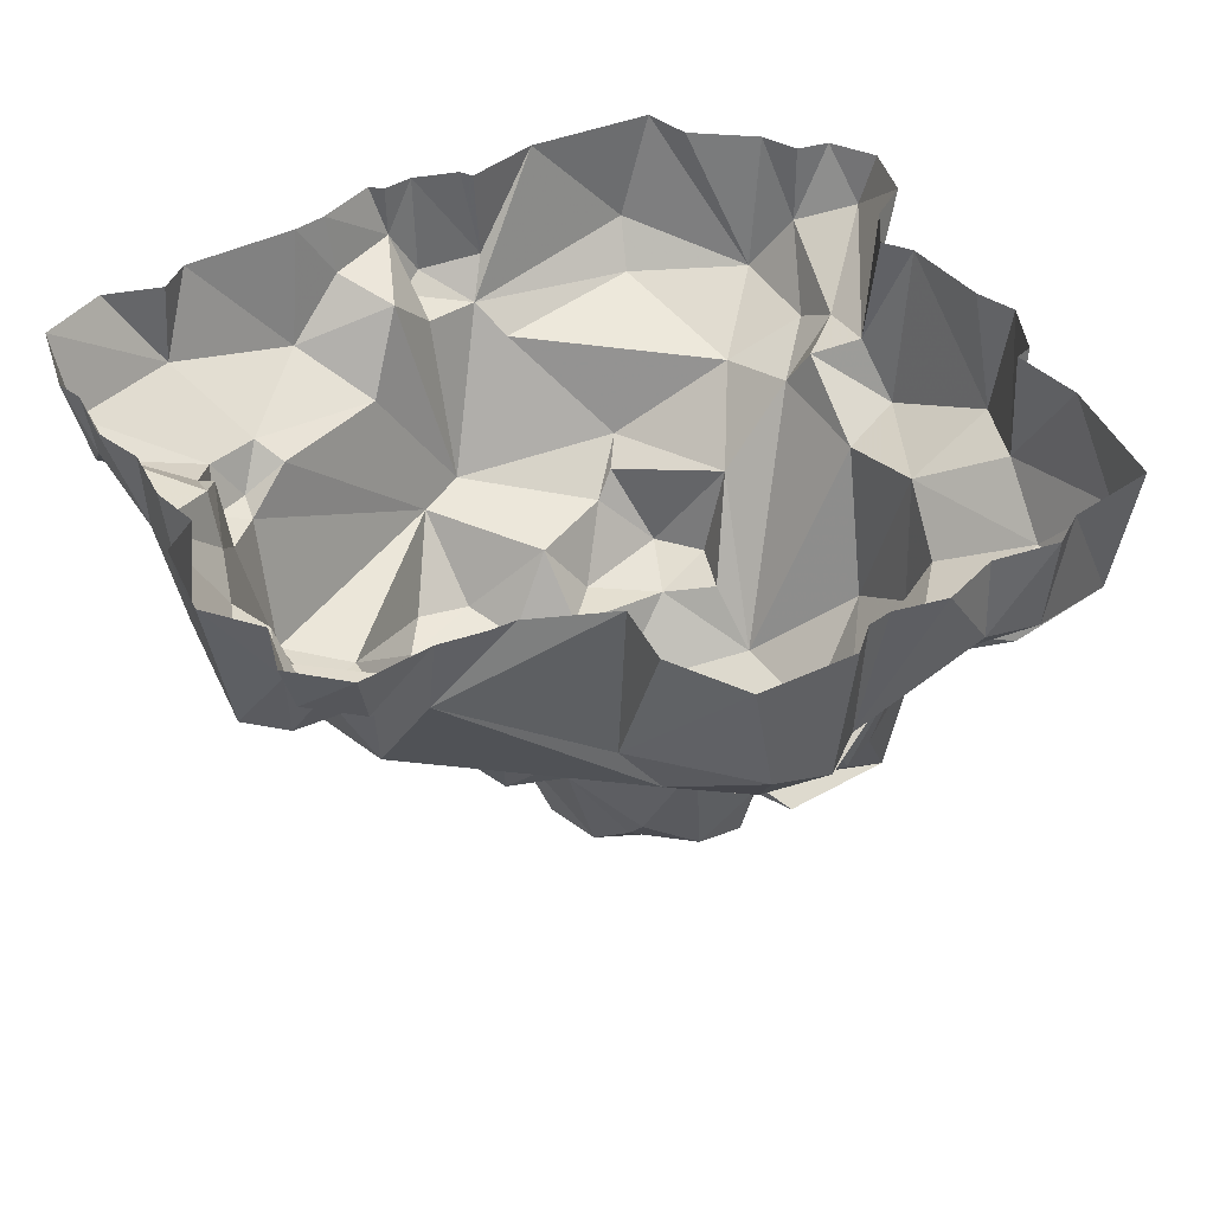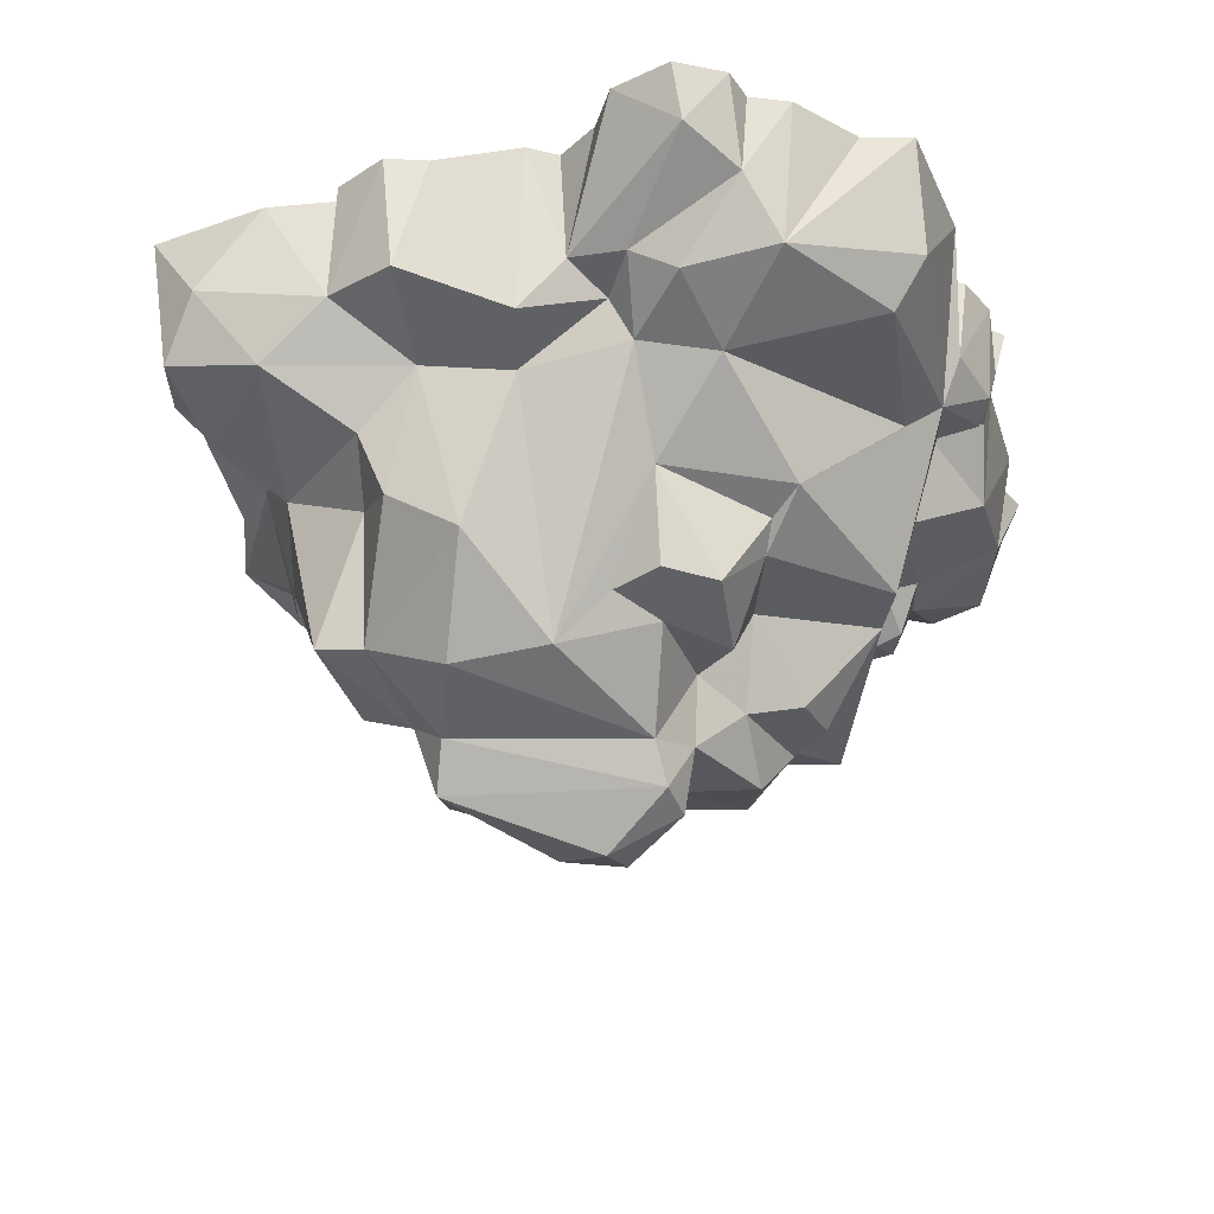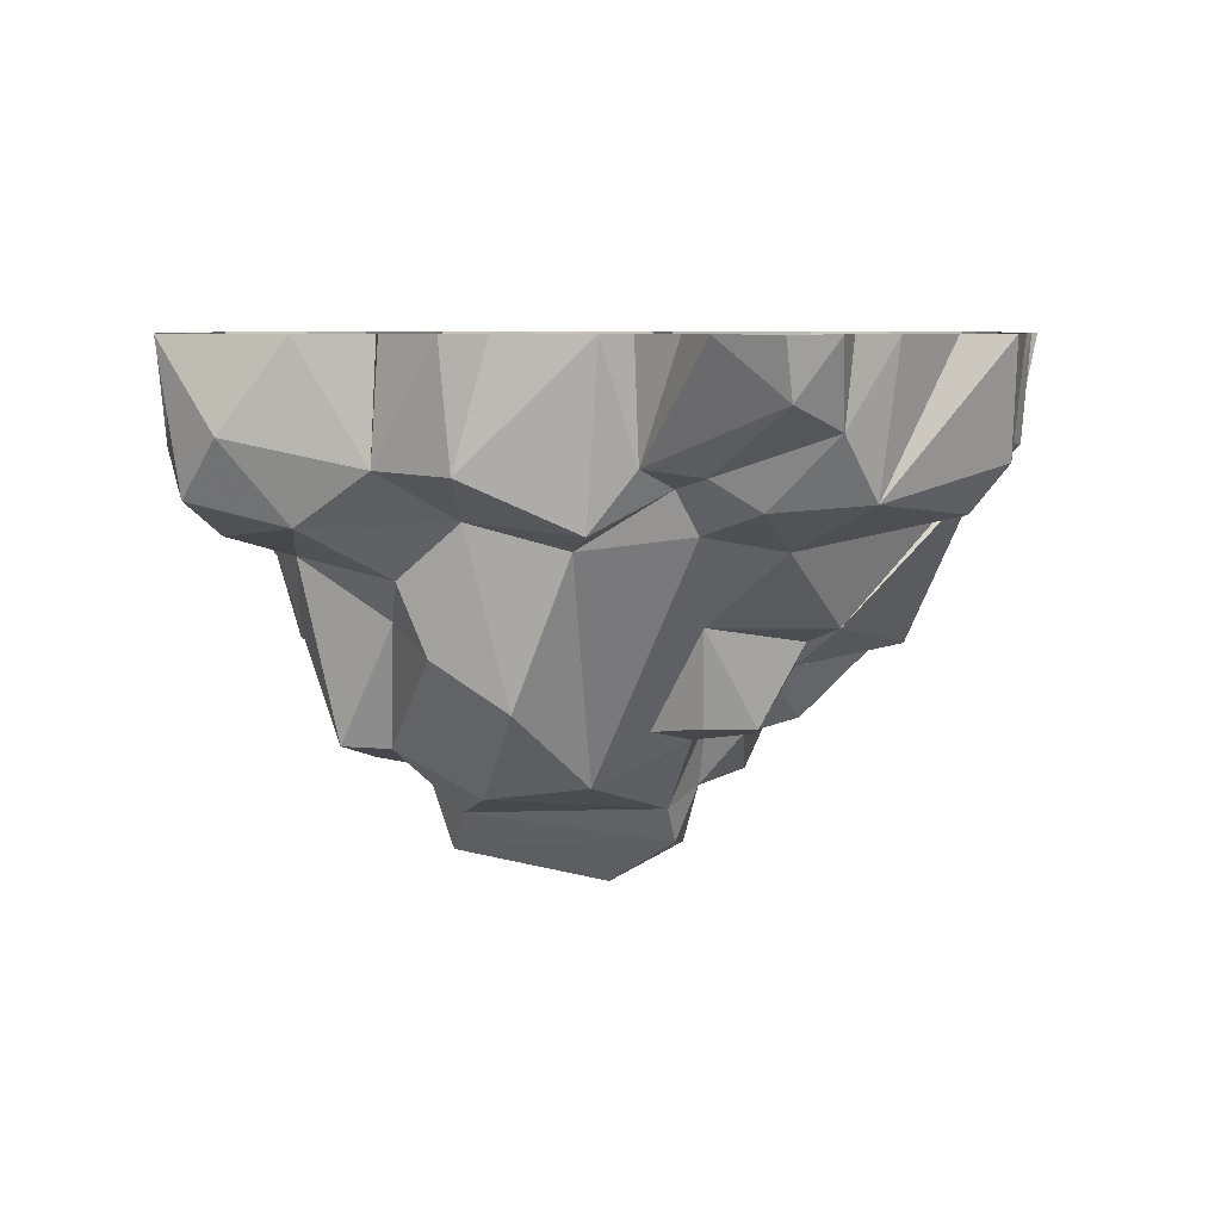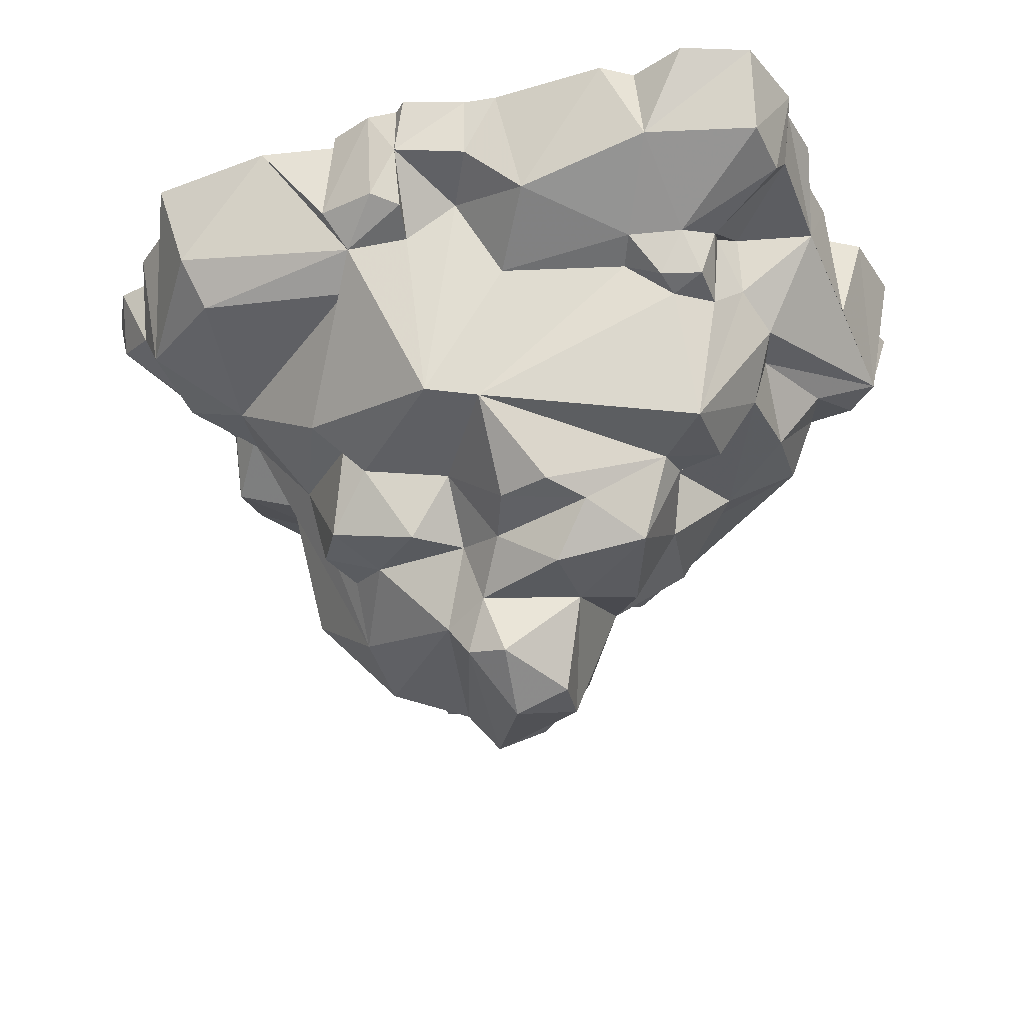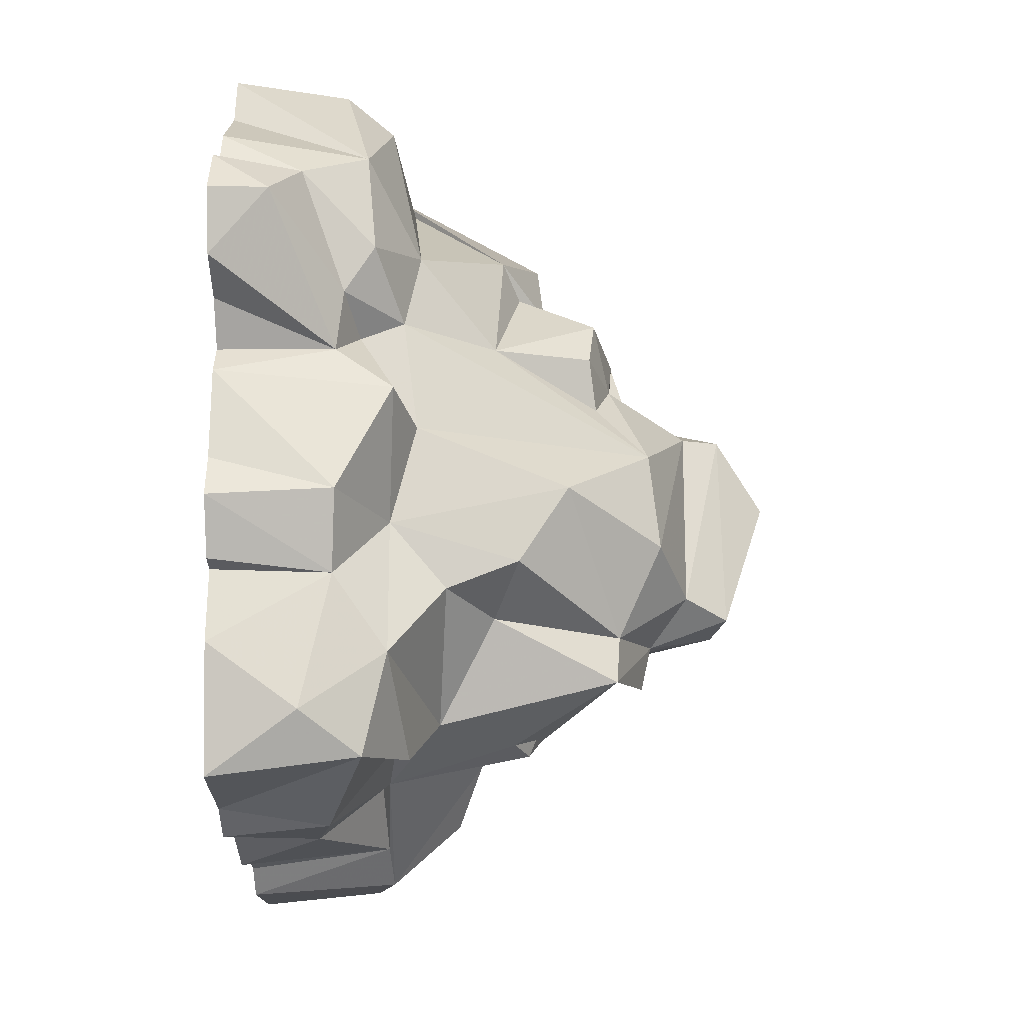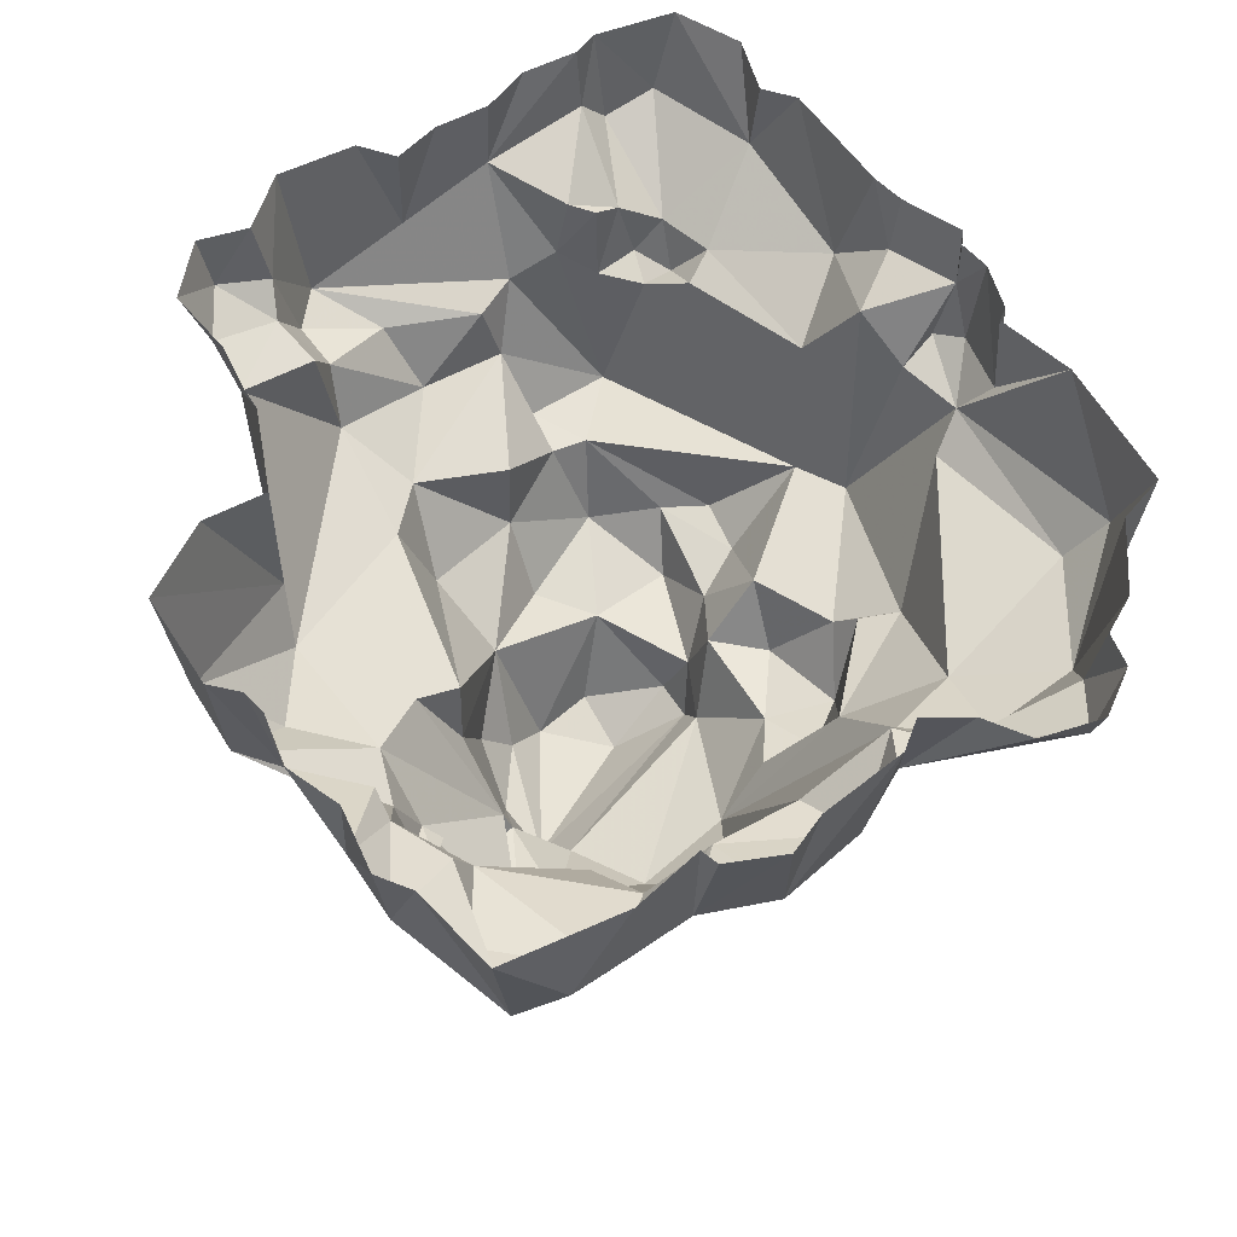
<metadata>
{"format":"obj","ext":"obj","renderer":"f3d","projection":"perspective","resolution":1024,"background":"white","views":[{"elev":41.9,"azim":-35.9,"up":"+Z"},{"elev":-32.2,"azim":102.0,"up":"+Z"},{"elev":6.2,"azim":91.9,"up":"+Z"},{"elev":-34.9,"azim":-163.2,"up":"+Z"},{"elev":-21.6,"azim":92.2,"up":"+Y"},{"elev":59.2,"azim":51.1,"up":"+Z"}]}
</metadata>
<code>
g Rock1
v 3901 183 1.066e+04
v 3888 235.4 1.066e+04
v 3902 176.8 1.058e+04
v 4666 9.35 1.048e+04
v 4688 21.02 1.066e+04
v 4688 -104.8 1.053e+04
v 4242 418.4 1.066e+04
v 4245 406.9 1.059e+04
v 4207 415.4 1.066e+04
v 4307 438.3 1.066e+04
v 4320 425.7 1.06e+04
v 4319 425.8 1.066e+04
v 4264 288.5 1.035e+04
v 4036 215.6 1.032e+04
v 4047 262.2 1.046e+04
v 4084 425.3 1.066e+04
v 4182 396.9 1.053e+04
v 4399 406.9 1.066e+04
v 4407 392.7 1.066e+04
v 4414 395.7 1.056e+04
v 4652 -177.7 1.054e+04
v 4650 -171.9 1.066e+04
v 4657 -246.5 1.066e+04
v 3979 -176.5 1.058e+04
v 3970 -88.68 1.054e+04
v 3982 -77.66 1.043e+04
v 4055 -200.6 1.066e+04
v 4028 -197.1 1.066e+04
v 3981 -185.6 1.066e+04
v 3842 -29.1 1.066e+04
v 3861 52.34 1.066e+04
v 3870 -25.49 1.05e+04
v 3982 199.7 1.05e+04
v 4009 231.8 1.046e+04
v 4043 402 1.057e+04
v 4051 403.7 1.066e+04
v 3885 80.63 1.054e+04
v 3898 75.68 1.066e+04
v 3890 125.9 1.066e+04
v 4441 100.8 1.027e+04
v 4486 6.497 1.023e+04
v 4364 77.16 1.019e+04
v 4489 405.5 1.066e+04
v 4625 381.9 1.066e+04
v 4589 381.7 1.054e+04
v 4670 -167.9 1.066e+04
v 3876 -132.3 1.06e+04
v 3924 -168.9 1.059e+04
v 3905 -186.5 1.066e+04
v 3900 293.3 1.066e+04
v 3894 320.9 1.066e+04
v 3909 291.4 1.059e+04
v 4129 -244.3 1.049e+04
v 4124 -309.7 1.066e+04
v 4137 -244.9 1.066e+04
v 4658 54.75 1.054e+04
v 4756 183.1 1.06e+04
v 4748 115.5 1.066e+04
v 4533 -376.1 1.066e+04
v 4498 -395.3 1.066e+04
v 4497 -385.3 1.055e+04
v 4432 -381.8 1.057e+04
v 4593 -104.3 1.049e+04
v 4569 -137.6 1.036e+04
v 4575 -62.07 1.031e+04
v 4706 228.5 1.057e+04
v 4667 162.5 1.05e+04
v 4673 259.9 1.051e+04
v 4390 373.7 1.051e+04
v 4430 -377.9 1.066e+04
v 4263 -401 1.066e+04
v 4300 -361.5 1.051e+04
v 4292 -379 1.066e+04
v 3893 -78.5 1.059e+04
v 3880 -85.21 1.066e+04
v 4712 236 1.066e+04
v 4746 225.4 1.066e+04
v 4696 276.2 1.066e+04
v 4636 330.4 1.066e+04
v 4531 -328.8 1.047e+04
v 4459 -272.7 1.045e+04
v 4630 -249.7 1.049e+04
v 4654 -312.7 1.057e+04
v 4371 -393.8 1.066e+04
v 4318 -377 1.066e+04
v 4702 91.27 1.066e+04
v 4688 -71.55 1.066e+04
v 4507 -176.3 1.039e+04
v 4572 -166.3 1.044e+04
v 4462 -183.3 1.026e+04
v 4101 -97.96 1.04e+04
v 4166 -263.2 1.044e+04
v 4489 -94.4 1.022e+04
v 4261 -195.1 1.04e+04
v 4289 -257.2 1.041e+04
v 4162 -389.7 1.066e+04
v 4056 -46.25 1.039e+04
v 3991 117.2 1.04e+04
v 4098 43.8 1.038e+04
v 4089 150.9 1.032e+04
v 4107 34.7 1.03e+04
v 4121 -71.25 1.031e+04
v 4213 65.82 1.021e+04
v 4293 91.61 1.014e+04
v 4240 25.19 1.012e+04
v 4313 -135.9 1.017e+04
v 4368 -133.6 1.015e+04
v 4361 -161.3 1.023e+04
v 4626 -369.7 1.066e+04
v 4617 -349.4 1.051e+04
v 4190 -384 1.053e+04
v 4701 -114.3 1.066e+04
v 3926 372.2 1.057e+04
v 3921 403.3 1.066e+04
v 4027 302.6 1.051e+04
v 4084 314.1 1.051e+04
v 4406 336.6 1.049e+04
v 4589 188.1 1.046e+04
v 4477 239.3 1.038e+04
v 4098 279.5 1.05e+04
v 4530 111.6 1.039e+04
v 4604 107.4 1.048e+04
v 4483 61.66 1.029e+04
v 4121 127.4 1.024e+04
v 4157 25.6 1.023e+04
v 4207 222.5 1.027e+04
v 4670 50.94 1.066e+04
v 4599 -5.245 1.046e+04
v 4616 85.49 1.052e+04
v 3978 26.57 1.041e+04
v 3962 153.7 1.047e+04
v 4399 -317.3 1.05e+04
v 4459 -293.7 1.049e+04
v 4467 -231.6 1.027e+04
v 4402 -278.1 1.037e+04
v 4353 -166.3 1.025e+04
v 4285 -162 1.031e+04
v 4272 -150.2 1.038e+04
v 4248 -40.99 1.013e+04
v 4203 -59.82 1.026e+04
v 4214 155 1.021e+04
v 4173 183.8 1.026e+04
v 3921 -95.63 1.056e+04
v 4352 427 1.066e+04
v 4325 361.5 1.052e+04
v 4318 310 1.035e+04
v 4228 317 1.049e+04
v 4275 345.3 1.057e+04
v 4426 198.4 1.034e+04
v 4336 171.2 1.033e+04
v 4262 208 1.027e+04
v 3904 -62.49 1.05e+04
v 3933 14.51 1.047e+04
v 3981 216.7 1.056e+04
v 4314 107 1.021e+04
v 4301 17.25 1.01e+04
v 4260 -86.17 1.017e+04
v 4335 114.1 1.027e+04
v 4337 84.15 1.015e+04
v 4450 208.4 1.037e+04
v 4349 418.4 1.055e+04
v 4571 346.5 1.05e+04
v 4319 403.7 1.054e+04
v 4082 112.3 1.033e+04
v 4475 162.9 1.029e+04
v 4382 157.5 1.027e+04
v 4283 153.1 1.025e+04
v 4403 -120.9 1.019e+04
v 4369 -209.9 1.024e+04
v 4353 -260 1.035e+04
v 4254 -389.2 1.051e+04
v 4230 -321 1.044e+04
v 3916 316.4 1.056e+04
v 4771 176.6 1.066e+04
v 3977 106 1.046e+04
v 3953 -63.05 1.05e+04
v 4033 123.2 1.033e+04
v 4252 -119.2 1.021e+04
v 4347 -283.8 1.041e+04
v 4368 -310.8 1.051e+04
v 4504 111 1.029e+04
v 3992 428.6 1.066e+04
v 3996 268.8 1.053e+04
v 4000 237.6 1.055e+04
v 4055 290.7 1.047e+04
v 4012 277.2 1.047e+04
v 3860 -135.2 1.066e+04
v 4667 114.1 1.053e+04
v 4372 -281.9 1.036e+04
v 4376 -251.7 1.035e+04
f 1 2 3
f 4 5 6
f 7 8 9
f 7 10 11
f 10 12 11
f 13 14 15
f 16 9 17
f 18 19 20
f 21 22 23
f 24 25 26
f 27 28 24
f 29 24 28
f 30 31 32
f 14 33 34
f 17 35 16
f 16 35 36
f 37 38 39
f 1 3 39
f 40 41 42
f 43 44 45
f 46 22 21
f 47 48 49
f 29 49 48
f 3 2 50
f 51 52 50
f 53 54 55
f 24 55 27
f 56 57 58
f 59 60 61
f 60 62 61
f 63 64 65
f 66 67 68
f 43 20 19
f 45 69 43
f 70 62 60
f 71 72 73
f 30 32 74
f 30 74 75
f 32 37 3
f 39 3 37
f 76 77 66
f 76 66 78
f 44 79 68
f 80 81 82
f 83 21 23
f 62 70 84
f 84 85 72
f 73 72 85
f 58 86 56
f 5 87 6
f 81 88 89
f 65 64 90
f 91 92 26
f 93 65 90
f 94 95 92
f 96 54 53
f 97 98 99
f 100 14 13
f 97 101 102
f 93 42 41
f 103 104 105
f 106 107 108
f 23 109 83
f 59 110 109
f 71 96 111
f 53 111 96
f 87 112 6
f 112 46 21
f 35 113 114
f 51 114 113
f 113 35 115
f 115 35 116
f 117 118 119
f 120 13 15
f 118 121 119
f 121 118 122
f 123 41 40
f 122 41 121
f 124 125 101
f 100 13 126
f 78 68 79
f 78 66 68
f 127 56 86
f 5 56 127
f 5 4 56
f 128 41 122
f 4 6 63
f 4 128 129
f 21 82 63
f 83 82 21
f 130 98 97
f 14 131 33
f 61 132 133
f 134 81 135
f 94 136 95
f 137 106 136
f 91 94 92
f 138 91 102
f 139 140 103
f 103 125 124
f 103 124 141
f 124 100 142
f 48 47 143
f 75 74 47
f 144 18 20
f 145 69 146
f 9 8 17
f 146 147 148
f 35 17 116
f 17 148 147
f 149 150 146
f 151 13 150
f 13 147 146
f 13 146 150
f 131 32 3
f 152 32 153
f 50 52 3
f 154 3 52
f 151 126 13
f 103 141 155
f 53 55 24
f 111 53 92
f 156 107 139
f 106 157 107
f 155 158 42
f 155 104 103
f 156 105 104
f 159 107 156
f 160 119 121
f 121 41 123
f 20 161 144
f 144 11 12
f 8 148 17
f 145 146 148
f 80 82 110
f 110 133 80
f 118 117 162
f 118 68 67
f 68 45 44
f 118 162 68
f 11 8 7
f 148 8 11
f 148 11 145
f 144 161 11
f 145 163 69
f 163 145 11
f 24 26 92
f 92 53 24
f 97 99 101
f 98 164 99
f 21 6 112
f 63 6 21
f 160 121 165
f 149 165 166
f 166 150 149
f 167 150 158
f 88 81 134
f 168 90 108
f 134 90 88
f 88 90 64
f 90 134 108
f 134 169 108
f 170 136 134
f 134 136 169
f 81 132 135
f 95 171 172
f 128 63 65
f 4 63 128
f 113 173 51
f 113 115 173
f 174 58 57
f 77 174 57
f 175 98 130
f 176 153 130
f 98 131 14
f 98 14 177
f 137 140 178
f 140 157 178
f 91 138 94
f 94 137 136
f 136 106 108
f 136 108 169
f 101 99 164
f 124 101 164
f 98 177 164
f 14 100 177
f 179 132 171
f 71 171 72
f 143 25 24
f 32 152 74
f 31 37 32
f 38 37 31
f 72 62 84
f 62 132 61
f 62 72 180
f 72 171 132
f 171 111 172
f 111 171 71
f 141 142 167
f 141 124 142
f 165 181 40
f 181 165 121
f 181 123 40
f 121 123 181
f 114 182 35
f 182 36 35
f 118 67 122
f 4 129 56
f 42 158 40
f 166 165 40
f 166 40 158
f 150 166 158
f 139 105 156
f 105 139 103
f 95 172 92
f 92 172 111
f 176 26 25
f 176 25 143
f 146 69 119
f 149 146 119
f 161 20 69
f 43 69 20
f 162 117 69
f 117 119 69
f 34 15 14
f 183 154 52
f 34 184 183
f 33 184 34
f 115 116 185
f 186 34 183
f 13 120 147
f 17 147 116
f 147 120 116
f 185 116 120
f 159 168 107
f 107 168 108
f 130 97 26
f 176 130 26
f 143 152 176
f 152 153 176
f 47 187 75
f 49 187 47
f 102 140 138
f 102 101 140
f 57 66 77
f 66 57 188
f 133 81 80
f 133 132 81
f 88 64 89
f 63 89 64
f 135 170 134
f 189 135 132
f 170 95 136
f 189 132 179
f 170 189 179
f 135 189 190
f 170 135 190
f 189 170 190
f 175 130 153
f 32 175 153
f 98 175 131
f 131 175 32
f 177 100 164
f 124 164 100
f 170 179 95
f 95 179 171
f 115 185 186
f 15 34 186
f 15 186 185
f 120 15 185
f 173 115 183
f 186 183 115
f 160 165 149
f 119 160 149
f 162 69 45
f 162 45 68
f 62 180 132
f 72 132 180
f 65 41 128
f 93 41 65
f 93 168 42
f 168 93 90
f 156 104 159
f 155 159 104
f 173 183 52
f 51 173 52
f 155 42 159
f 159 42 168
f 125 103 140
f 140 101 125
f 89 63 82
f 81 89 82
f 48 24 29
f 48 143 24
f 57 56 188
f 129 188 56
f 155 141 167
f 158 155 167
f 151 150 167
f 151 167 142
f 97 102 91
f 91 26 97
f 100 126 142
f 126 151 142
f 138 140 137
f 94 138 137
f 129 128 122
f 188 129 122
f 61 110 59
f 61 133 110
f 106 178 157
f 137 178 106
f 152 143 74
f 47 74 143
f 154 183 184
f 33 154 184
f 131 3 33
f 3 154 33
f 83 109 110
f 110 82 83
f 163 161 69
f 161 163 11
f 157 140 139
f 107 157 139
f 188 122 67
f 66 188 67

</code>
